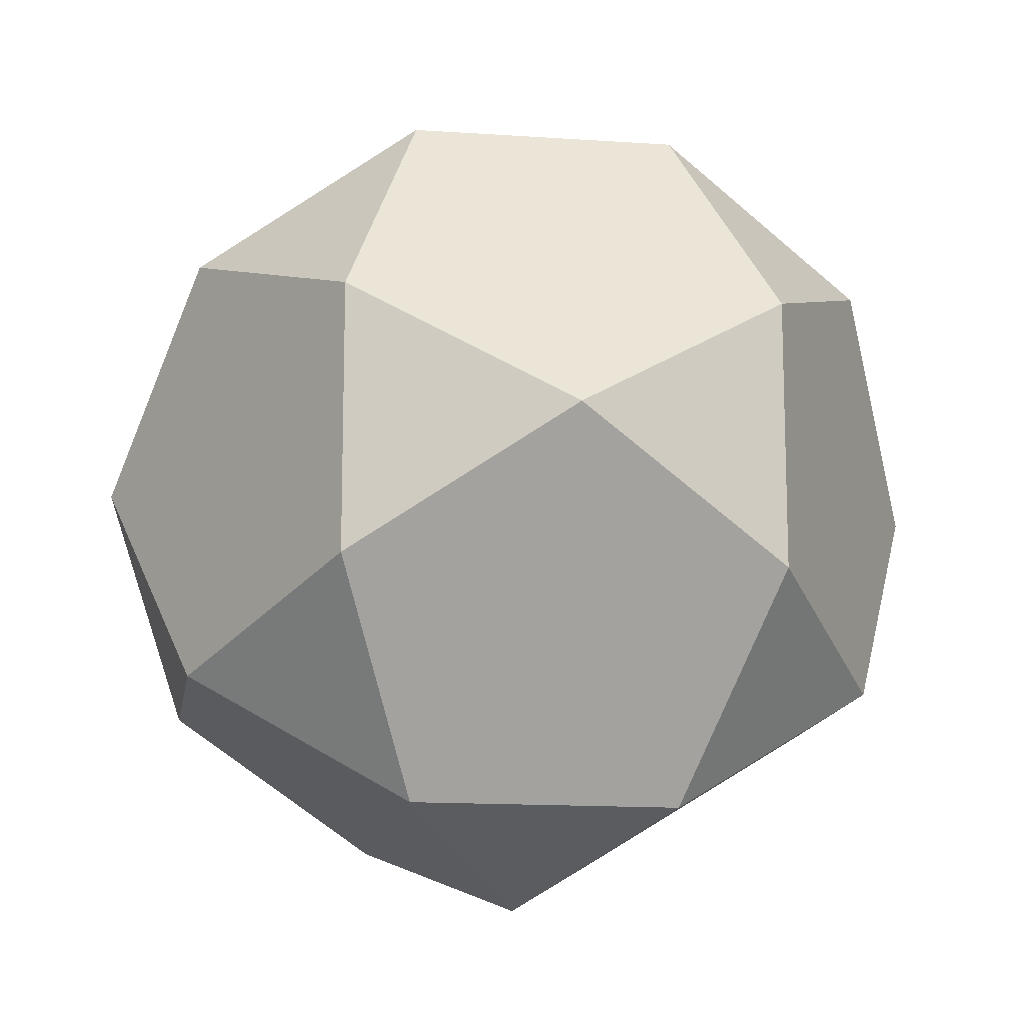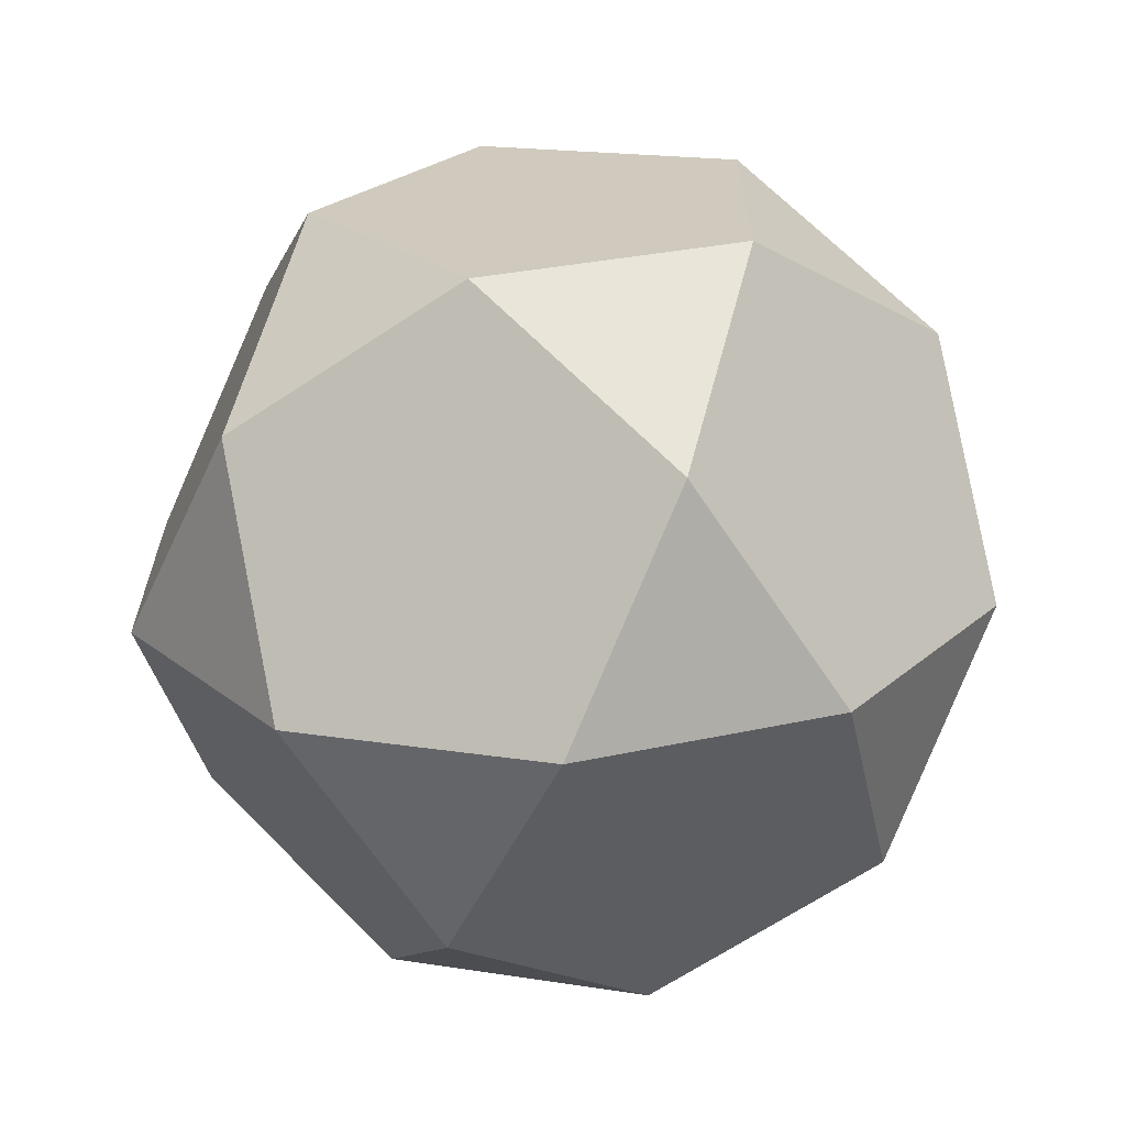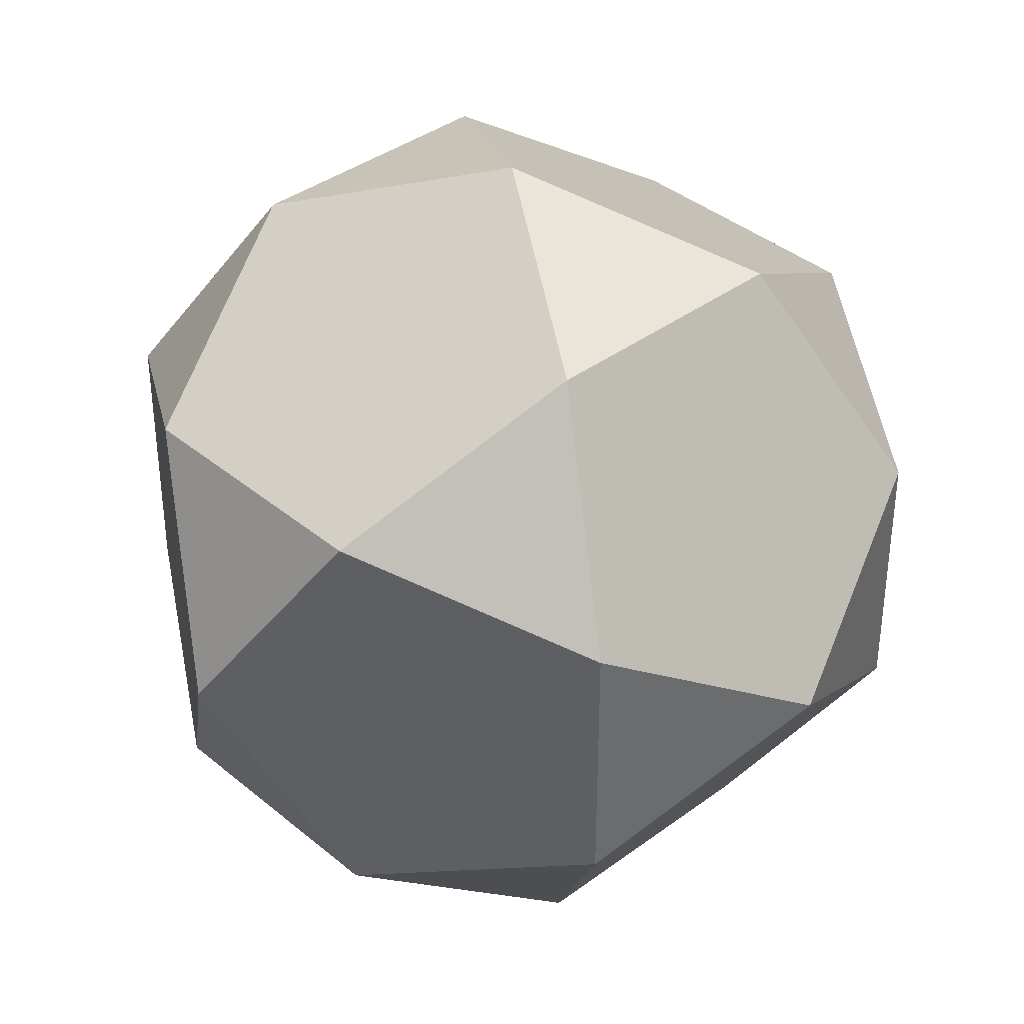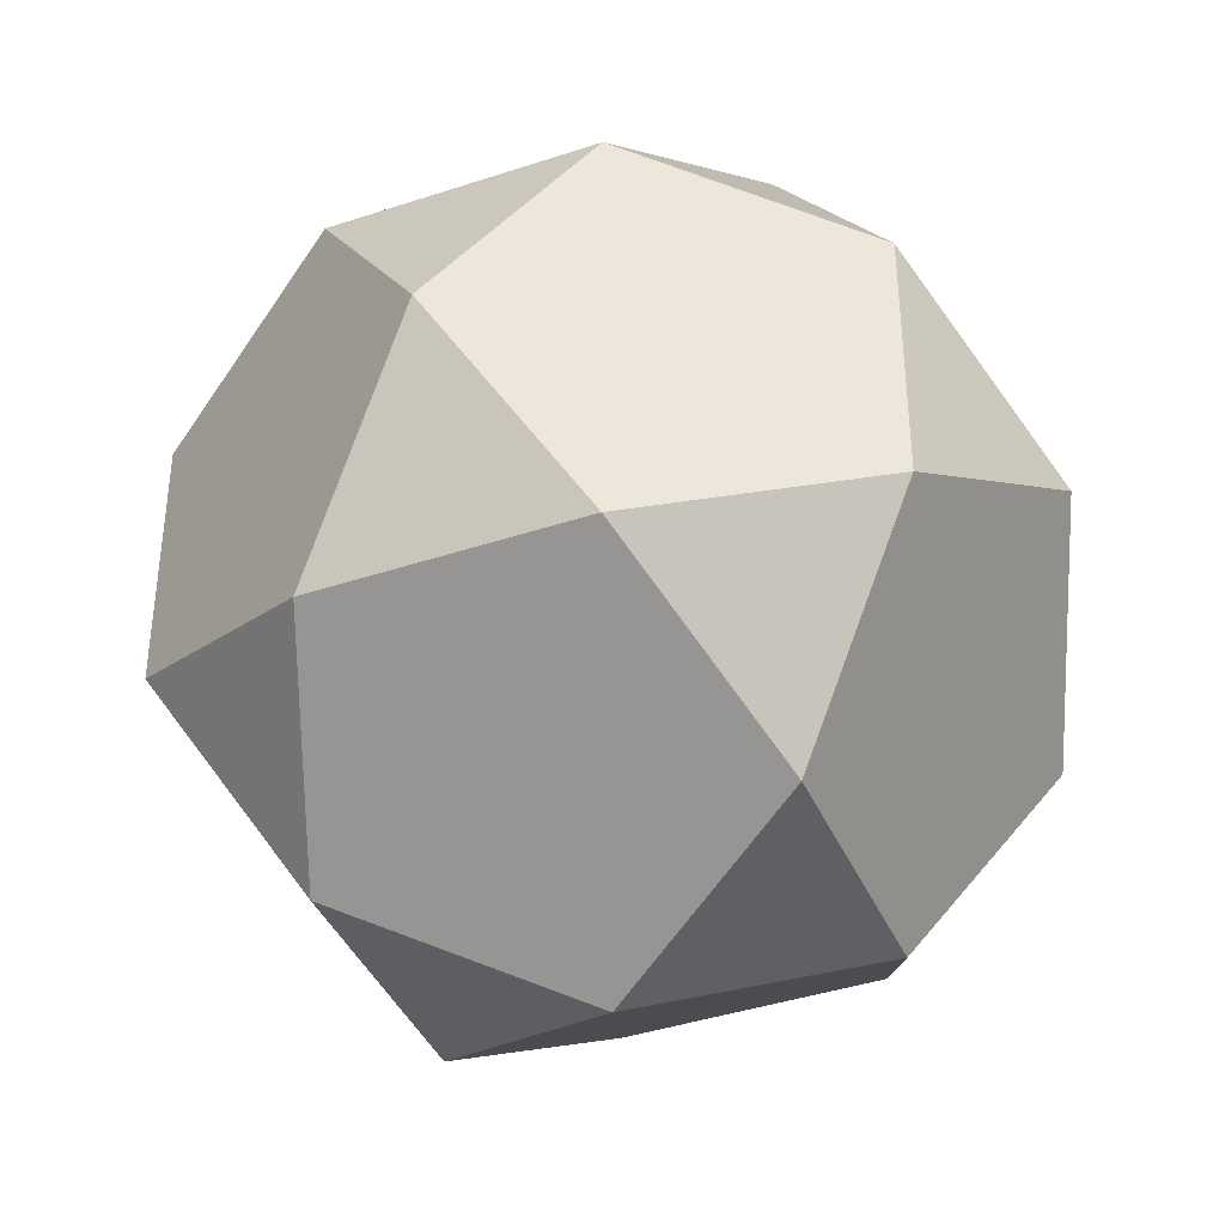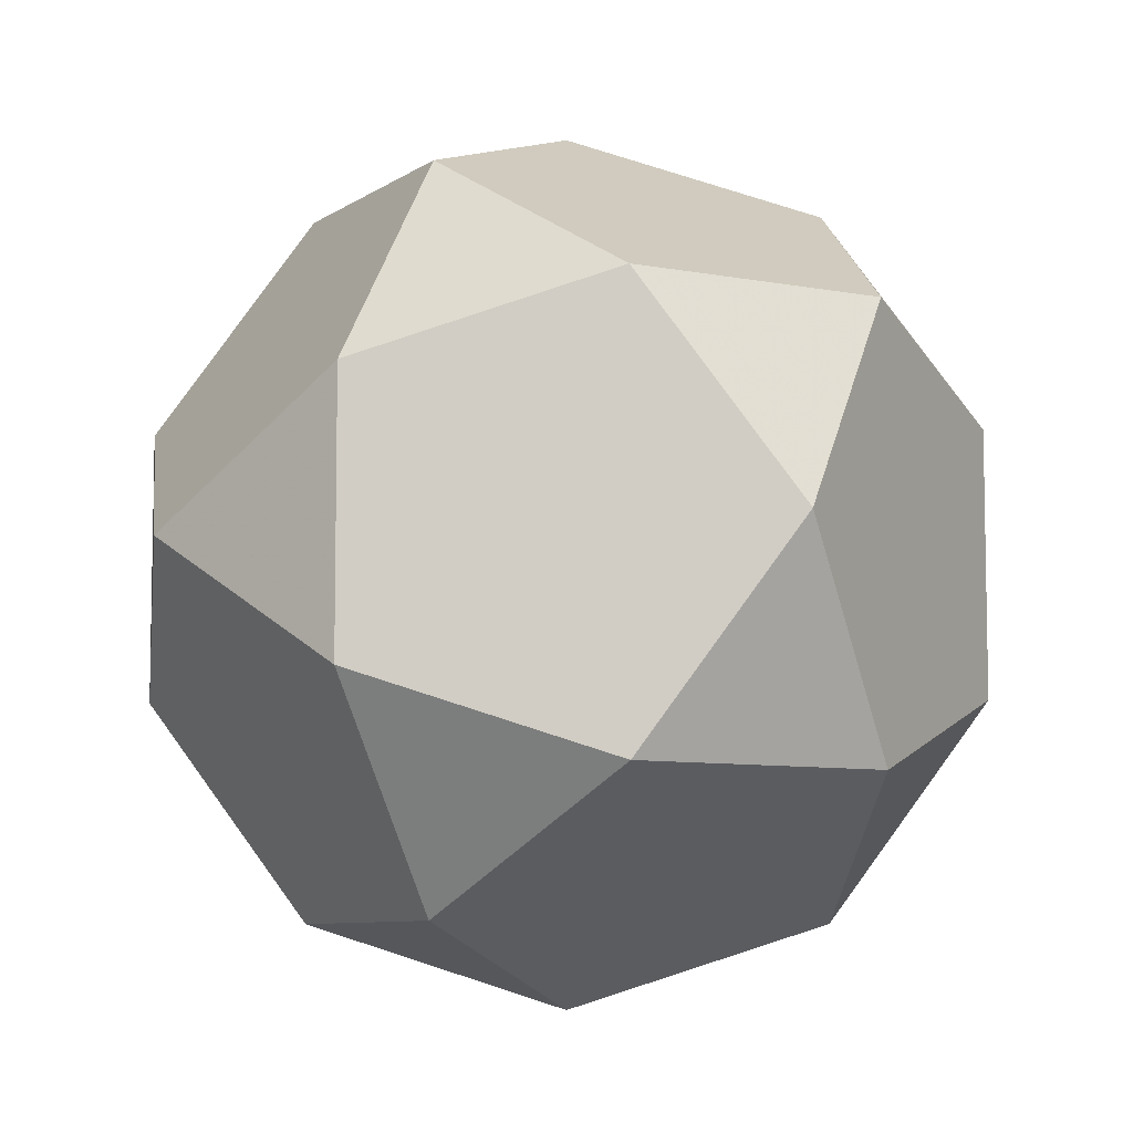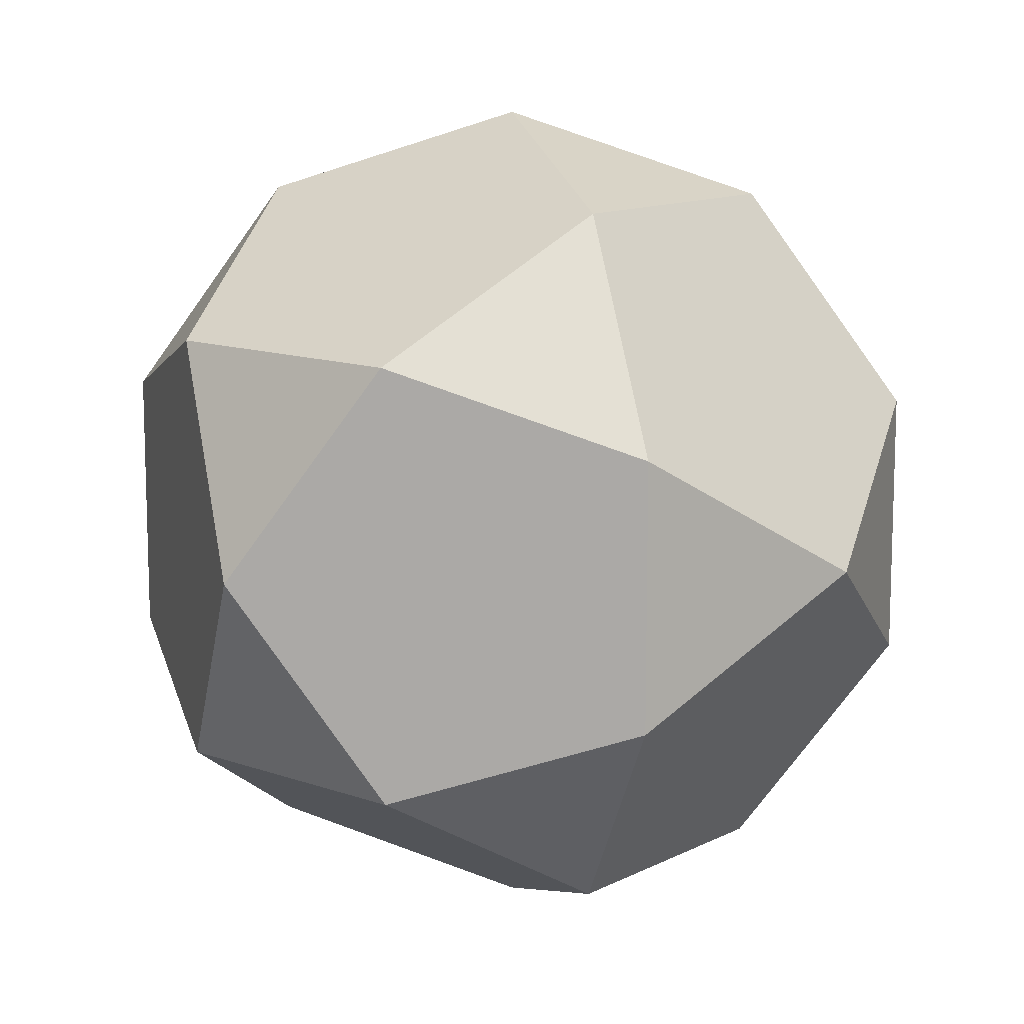
<metadata>
{"format":"obj","ext":"obj","renderer":"f3d","projection":"perspective","resolution":1024,"background":"white","views":[{"elev":-14.1,"azim":171.3,"up":"+Y"},{"elev":-66.5,"azim":-56.3,"up":"+Y"},{"elev":37.9,"azim":-133.4,"up":"+Z"},{"elev":-40.4,"azim":-67.8,"up":"+Y"},{"elev":-7.7,"azim":-119.3,"up":"+Y"},{"elev":12.3,"azim":130.2,"up":"+Y"}]}
</metadata>
<code>
o Solid.002
v 0.809 -0.5 0.309
v 0.809 -0.5 -0.309
v 1 0 0
v 0.5 0.309 -0.809
v 0.5 -0.309 -0.809
v 0 0 -1
v -0.5 -0.309 0.809
v -0.809 -0.5 0.309
v -0.309 -0.809 0.5
v 0.5 -0.309 0.809
v 0.5 0.309 0.809
v 0 -0 1
v -0.5 -0.309 -0.809
v -0.5 0.309 -0.809
v -0.809 0.5 0.309
v -0.809 0.5 -0.309
v -1 0 0
v -0.5 0.309 0.809
v -0.309 0.809 0.5
v 0.809 0.5 -0.309
v 0.809 0.5 0.309
v -0.809 -0.5 -0.309
v 0.309 0.809 0.5
v 0 1 0
v 0.309 0.809 -0.5
v -0.309 -0.809 -0.5
v -0.309 0.809 -0.5
v 0.309 -0.809 0.5
v 0.309 -0.809 -0.5
v 0 -1 -0
f 1 2 3
f 4 5 6
f 7 8 9
f 10 11 12
f 13 14 6
f 15 16 17
f 18 7 12
f 15 18 19
f 20 21 3
f 22 8 17
f 11 21 23
f 19 23 24
f 20 4 25
f 22 13 26
f 14 16 27
f 1 10 28
f 26 29 30
f 25 27 24
f 28 9 30
f 2 5 4 20 3
f 22 17 16 14 13
f 1 3 21 11 10
f 17 8 7 18 15
f 21 20 25 24 23
f 2 1 28 30 29
f 15 19 24 27 16
f 26 30 9 8 22
f 25 4 6 14 27
f 23 19 18 12 11
f 6 5 29 26 13
f 28 10 12 7 9
f 5 2 29

</code>
